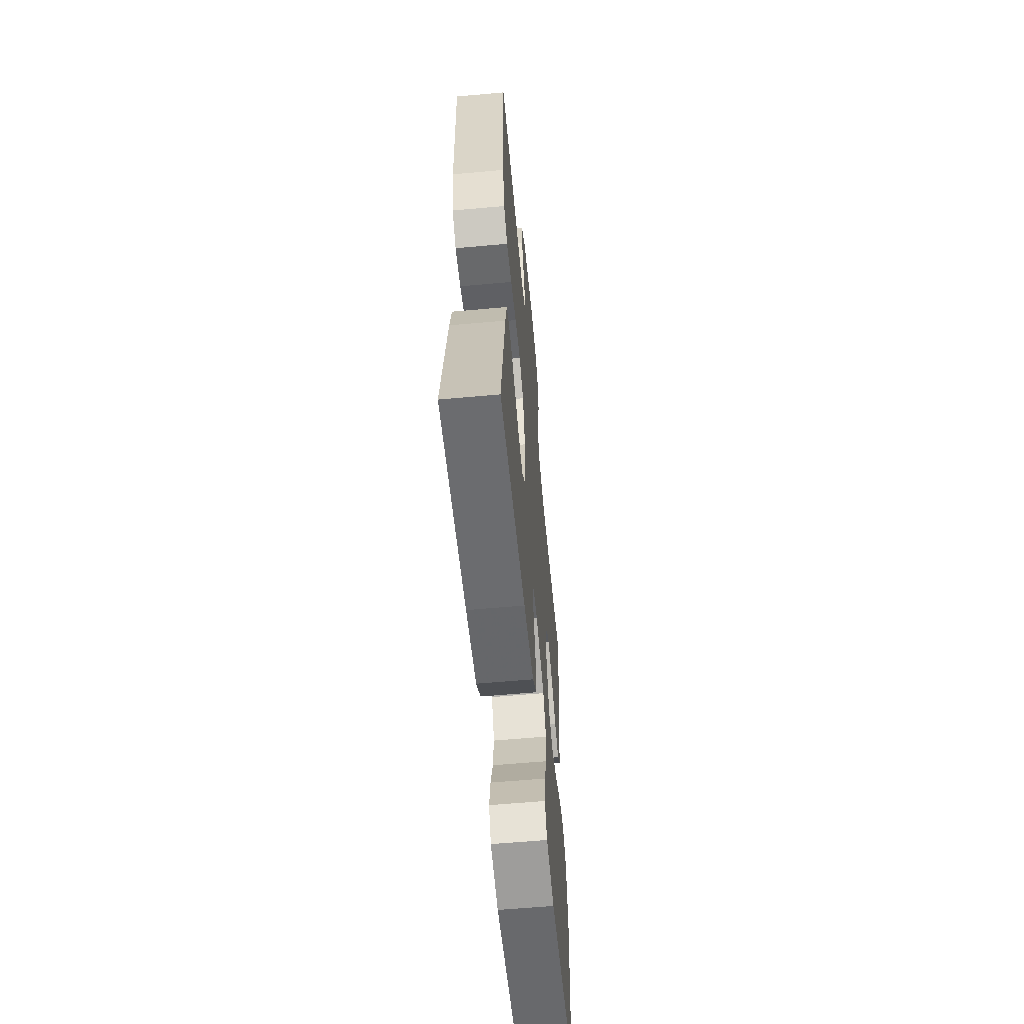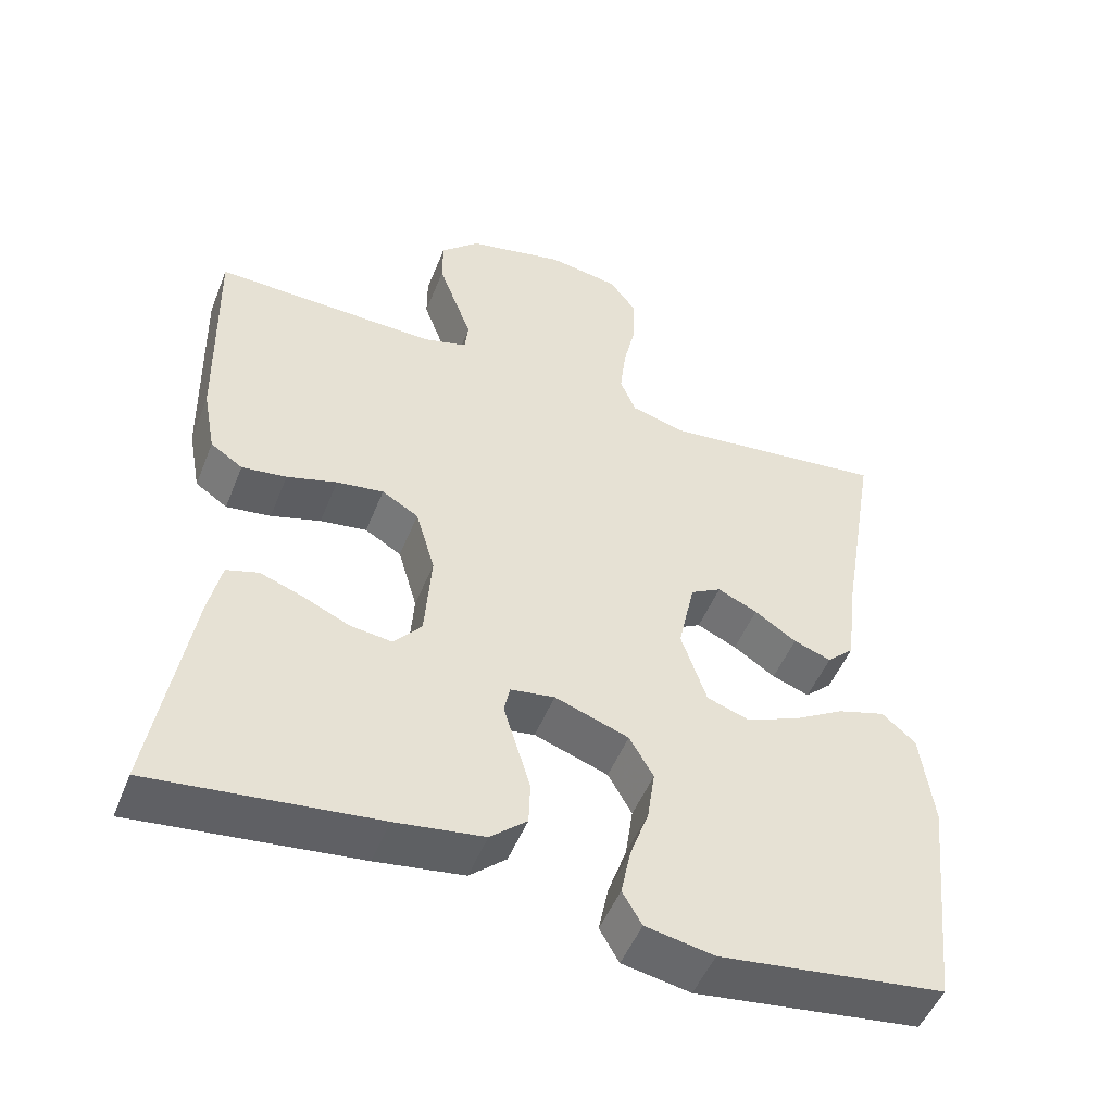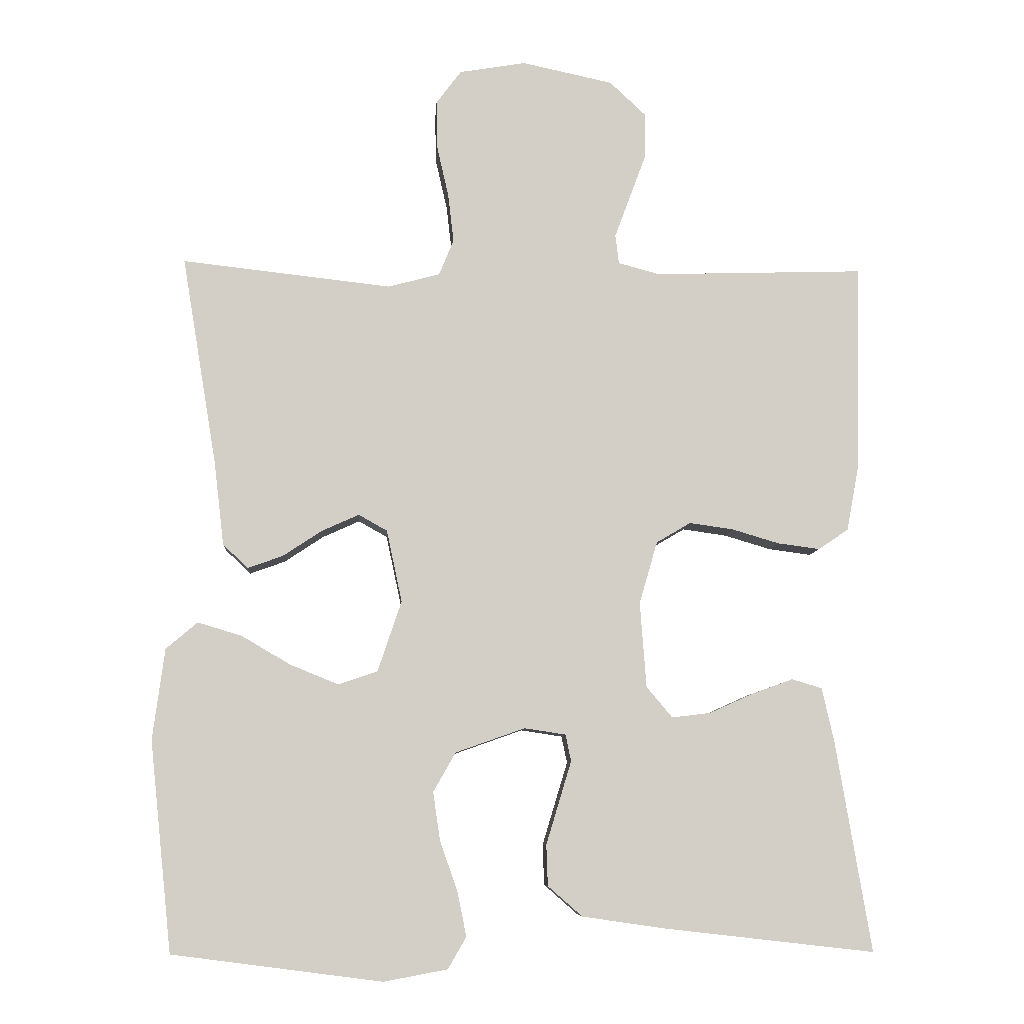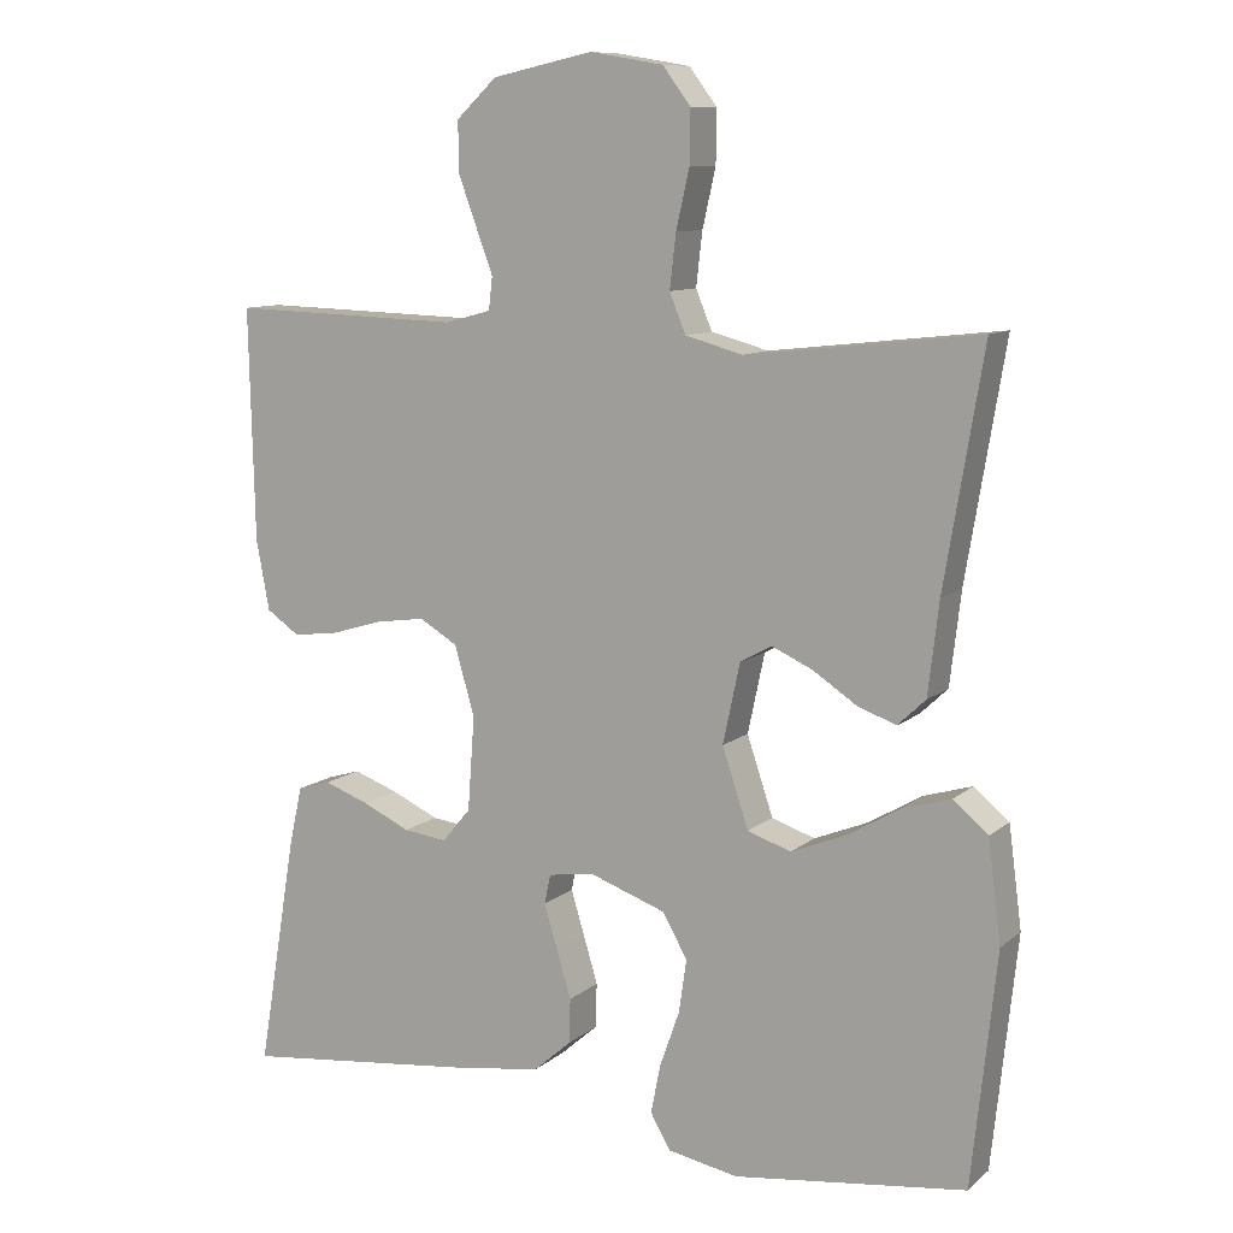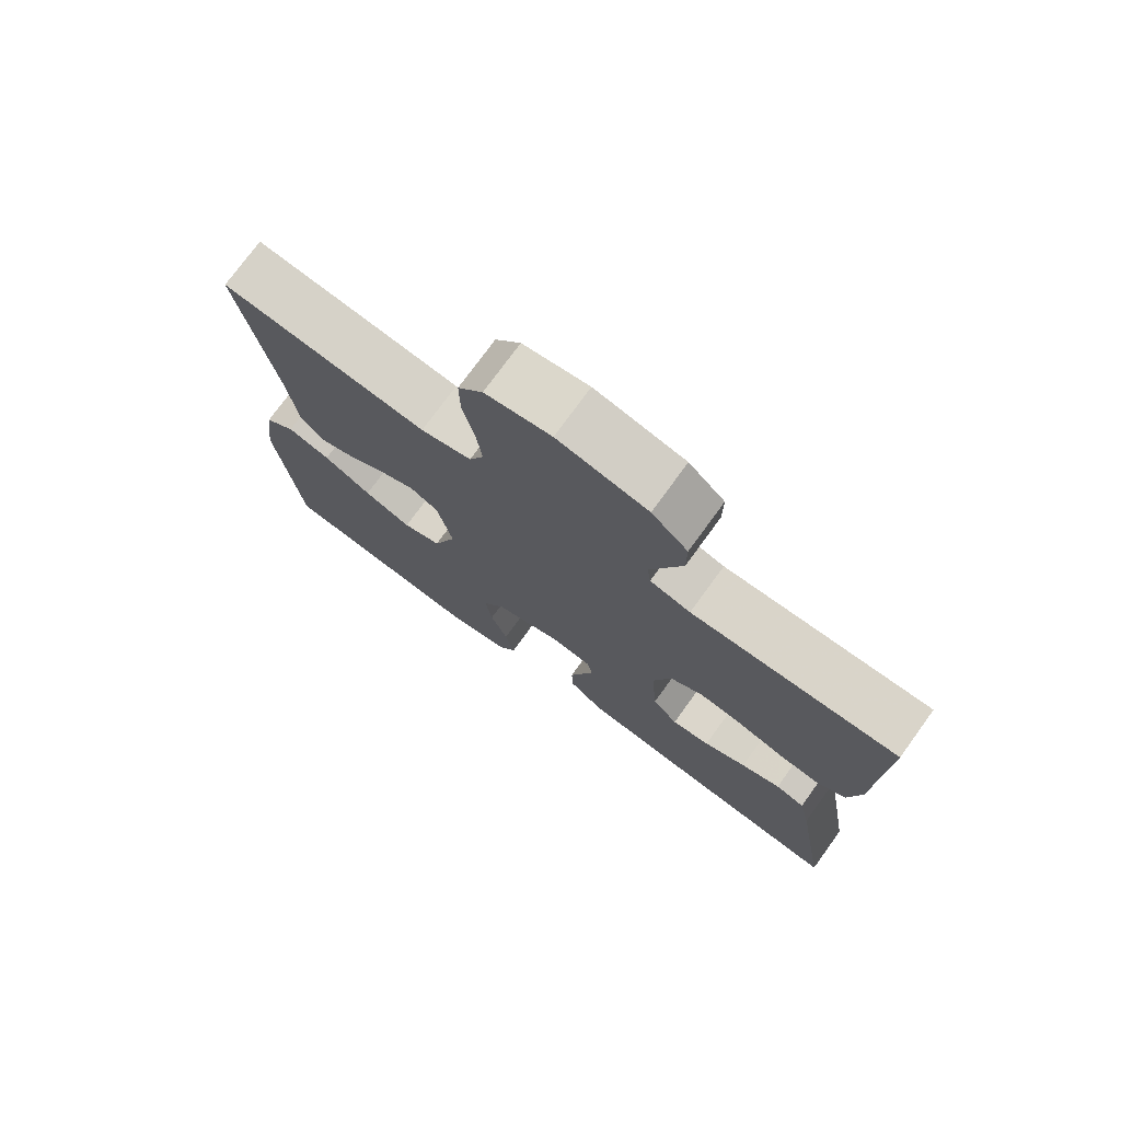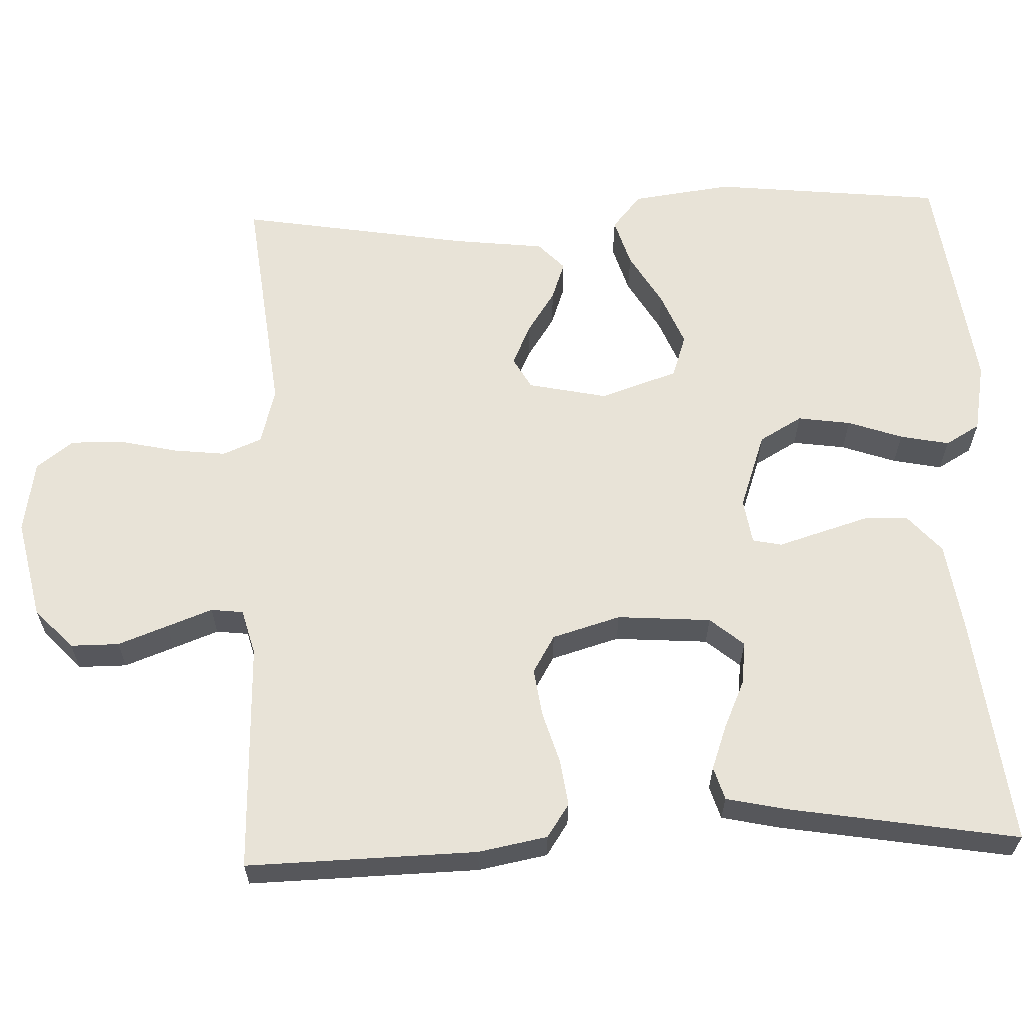
<metadata>
{"format":"obj","ext":"obj","renderer":"f3d","projection":"perspective","resolution":1024,"background":"white","views":[{"elev":-60.1,"azim":95.3,"up":"+Z"},{"elev":-50.1,"azim":158.6,"up":"+Z"},{"elev":-8.1,"azim":-3.5,"up":"+Z"},{"elev":10.1,"azim":-152.1,"up":"+Z"},{"elev":75.5,"azim":36.0,"up":"+Z"},{"elev":62.3,"azim":87.8,"up":"+Y"}]}
</metadata>
<code>
v -0.5 0.07 0.5
v -0.2 0.07 0.466
v -0.126 0.07 0.486
v -0.105 0.07 0.537
v -0.113 0.07 0.606
v -0.13 0.07 0.681
v -0.131 0.07 0.749
v -0.095 0.07 0.797
v 0 0.07 0.813
v 0.13 0.07 0.785
v 0.182 0.07 0.736
v 0.182 0.07 0.673
v 0.158 0.07 0.608
v 0.136 0.07 0.549
v 0.141 0.07 0.507
v 0.2 0.07 0.491
v 0.5 0.07 0.5
v 0.493 0.07 0.2
v 0.476 0.07 0.11
v 0.433 0.07 0.081
v 0.373 0.07 0.089
v 0.306 0.07 0.109
v 0.243 0.07 0.118
v 0.194 0.07 0.089
v 0.168 0.07 0
v 0.177 0.07 -0.122
v 0.214 0.07 -0.166
v 0.27 0.07 -0.159
v 0.332 0.07 -0.131
v 0.39 0.07 -0.11
v 0.433 0.07 -0.123
v 0.45 0.07 -0.2
v 0.5 0.07 -0.5
v 0.2 0.07 -0.466
v 0.082 0.07 -0.449
v 0.033 0.07 -0.406
v 0.031 0.07 -0.348
v 0.05 0.07 -0.285
v 0.067 0.07 -0.229
v 0.059 0.07 -0.191
v 0 0.07 -0.182
v -0.099 0.07 -0.217
v -0.131 0.07 -0.273
v -0.121 0.07 -0.342
v -0.096 0.07 -0.413
v -0.083 0.07 -0.477
v -0.109 0.07 -0.522
v -0.2 0.07 -0.539
v -0.5 0.07 -0.5
v -0.532 0.07 -0.2
v -0.515 0.07 -0.07
v -0.47 0.07 -0.032
v -0.407 0.07 -0.051
v -0.337 0.07 -0.092
v -0.268 0.07 -0.12
v -0.212 0.07 -0.101
v -0.178 0.07 0
v -0.2 0.07 0.103
v -0.241 0.07 0.126
v -0.294 0.07 0.102
v -0.35 0.07 0.065
v -0.4 0.07 0.047
v -0.436 0.07 0.081
v -0.45 0.07 0.2
v -0.5 0 0.5
v -0.2 0 0.466
v -0.126 0 0.486
v -0.105 0 0.537
v -0.113 0 0.606
v -0.13 0 0.681
v -0.131 0 0.749
v -0.095 0 0.797
v 0 0 0.813
v 0.13 0 0.785
v 0.182 0 0.736
v 0.182 0 0.673
v 0.158 0 0.608
v 0.136 0 0.549
v 0.141 0 0.507
v 0.2 0 0.491
v 0.5 0 0.5
v 0.493 0 0.2
v 0.476 0 0.11
v 0.433 0 0.081
v 0.373 0 0.089
v 0.306 0 0.109
v 0.243 0 0.118
v 0.194 0 0.089
v 0.168 0 0
v 0.177 0 -0.122
v 0.214 0 -0.166
v 0.27 0 -0.159
v 0.332 0 -0.131
v 0.39 0 -0.11
v 0.433 0 -0.123
v 0.45 0 -0.2
v 0.5 0 -0.5
v 0.2 0 -0.466
v 0.082 0 -0.449
v 0.033 0 -0.406
v 0.031 0 -0.348
v 0.05 0 -0.285
v 0.067 0 -0.229
v 0.059 0 -0.191
v 0 0 -0.182
v -0.099 0 -0.217
v -0.131 0 -0.273
v -0.121 0 -0.342
v -0.096 0 -0.413
v -0.083 0 -0.477
v -0.109 0 -0.522
v -0.2 0 -0.539
v -0.5 0 -0.5
v -0.532 0 -0.2
v -0.515 0 -0.07
v -0.47 0 -0.032
v -0.407 0 -0.051
v -0.337 0 -0.092
v -0.268 0 -0.12
v -0.212 0 -0.101
v -0.178 0 0
v -0.2 0 0.103
v -0.241 0 0.126
v -0.294 0 0.102
v -0.35 0 0.065
v -0.4 0 0.047
v -0.436 0 0.081
v -0.45 0 0.2
f 62 63 64
f 61 62 64
f 60 61 64
f 64 1 2
f 60 64 2
f 59 60 2
f 58 59 2 3
f 57 58 3 4
f 52 53 54
f 51 52 54
f 50 51 54
f 49 50 54
f 48 49 54
f 47 48 54
f 46 47 54
f 45 46 54
f 44 45 54
f 43 44 54 55
f 42 43 55 56
f 37 38 39
f 36 37 39
f 35 36 39
f 34 35 39
f 33 34 39
f 32 33 39
f 31 32 39
f 28 29 30 31
f 28 31 39
f 27 28 39 40
f 20 21 22
f 19 20 22
f 18 19 22
f 17 18 22
f 16 17 22
f 15 16 22 23
f 12 13 14
f 11 12 14
f 10 11 14
f 9 10 14
f 8 9 14
f 7 8 14
f 6 7 14
f 5 6 14
f 4 5 14 15
f 15 23 24
f 4 15 24
f 57 4 24
f 57 24 25
f 56 57 25
f 42 56 25
f 41 42 25
f 26 27 40 41
f 25 26 41
f 128 127 126
f 128 126 125
f 128 125 124
f 66 65 128
f 66 128 124
f 66 124 123
f 67 66 123 122
f 68 67 122 121
f 118 117 116
f 118 116 115
f 118 115 114
f 118 114 113
f 118 113 112
f 118 112 111
f 118 111 110
f 118 110 109
f 118 109 108
f 119 118 108 107
f 120 119 107 106
f 103 102 101
f 103 101 100
f 103 100 99
f 103 99 98
f 103 98 97
f 103 97 96
f 103 96 95
f 95 94 93 92
f 103 95 92
f 104 103 92 91
f 86 85 84
f 86 84 83
f 86 83 82
f 86 82 81
f 86 81 80
f 87 86 80 79
f 78 77 76
f 78 76 75
f 78 75 74
f 78 74 73
f 78 73 72
f 78 72 71
f 78 71 70
f 78 70 69
f 79 78 69 68
f 88 87 79
f 88 79 68
f 88 68 121
f 89 88 121
f 89 121 120
f 89 120 106
f 89 106 105
f 105 104 91 90
f 105 90 89
f 1 65 66 2
f 2 66 67 3
f 3 67 68 4
f 4 68 69 5
f 5 69 70 6
f 6 70 71 7
f 7 71 72 8
f 8 72 73 9
f 9 73 74 10
f 10 74 75 11
f 11 75 76 12
f 12 76 77 13
f 13 77 78 14
f 14 78 79 15
f 15 79 80 16
f 16 80 81 17
f 17 81 82 18
f 18 82 83 19
f 19 83 84 20
f 20 84 85 21
f 21 85 86 22
f 22 86 87 23
f 23 87 88 24
f 24 88 89 25
f 25 89 90 26
f 26 90 91 27
f 27 91 92 28
f 28 92 93 29
f 29 93 94 30
f 30 94 95 31
f 31 95 96 32
f 32 96 97 33
f 33 97 98 34
f 34 98 99 35
f 35 99 100 36
f 36 100 101 37
f 37 101 102 38
f 38 102 103 39
f 39 103 104 40
f 40 104 105 41
f 41 105 106 42
f 42 106 107 43
f 43 107 108 44
f 44 108 109 45
f 45 109 110 46
f 46 110 111 47
f 47 111 112 48
f 48 112 113 49
f 49 113 114 50
f 50 114 115 51
f 51 115 116 52
f 52 116 117 53
f 53 117 118 54
f 54 118 119 55
f 55 119 120 56
f 56 120 121 57
f 57 121 122 58
f 58 122 123 59
f 59 123 124 60
f 60 124 125 61
f 61 125 126 62
f 62 126 127 63
f 63 127 128 64
f 64 128 65 1

</code>
